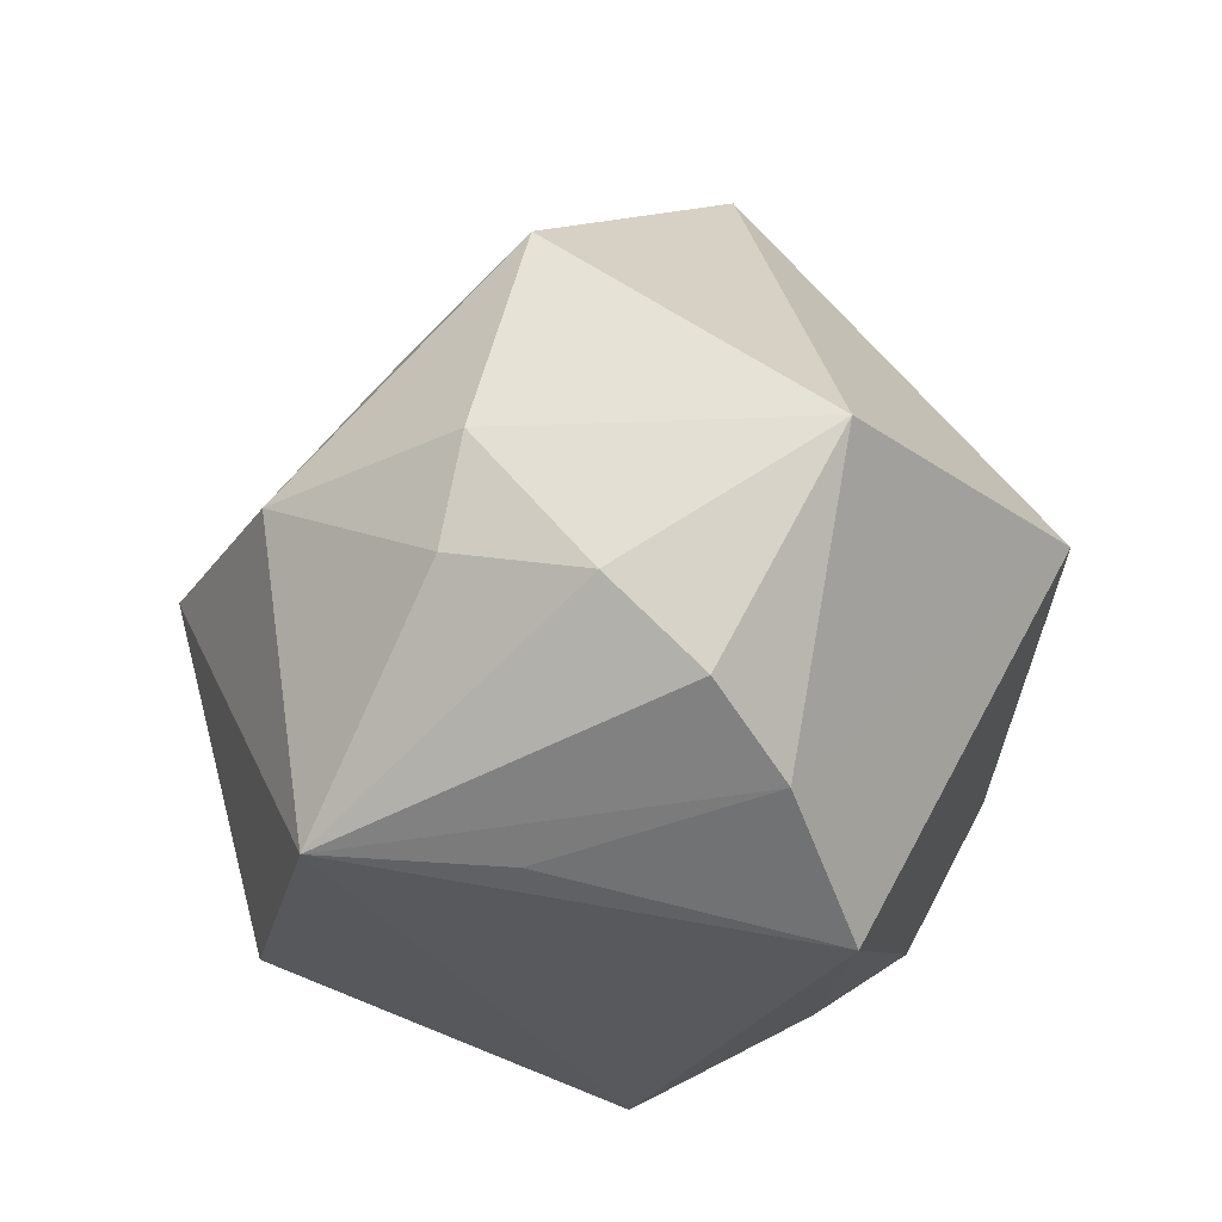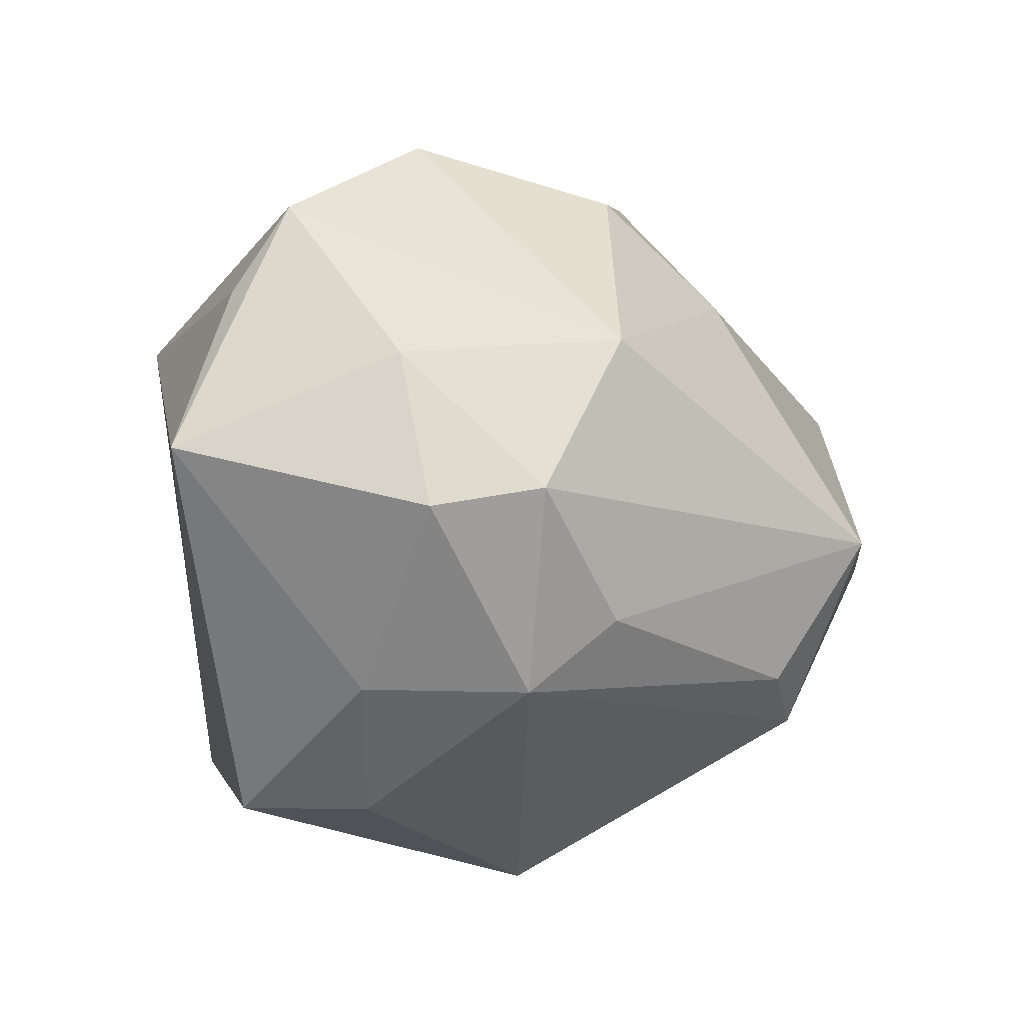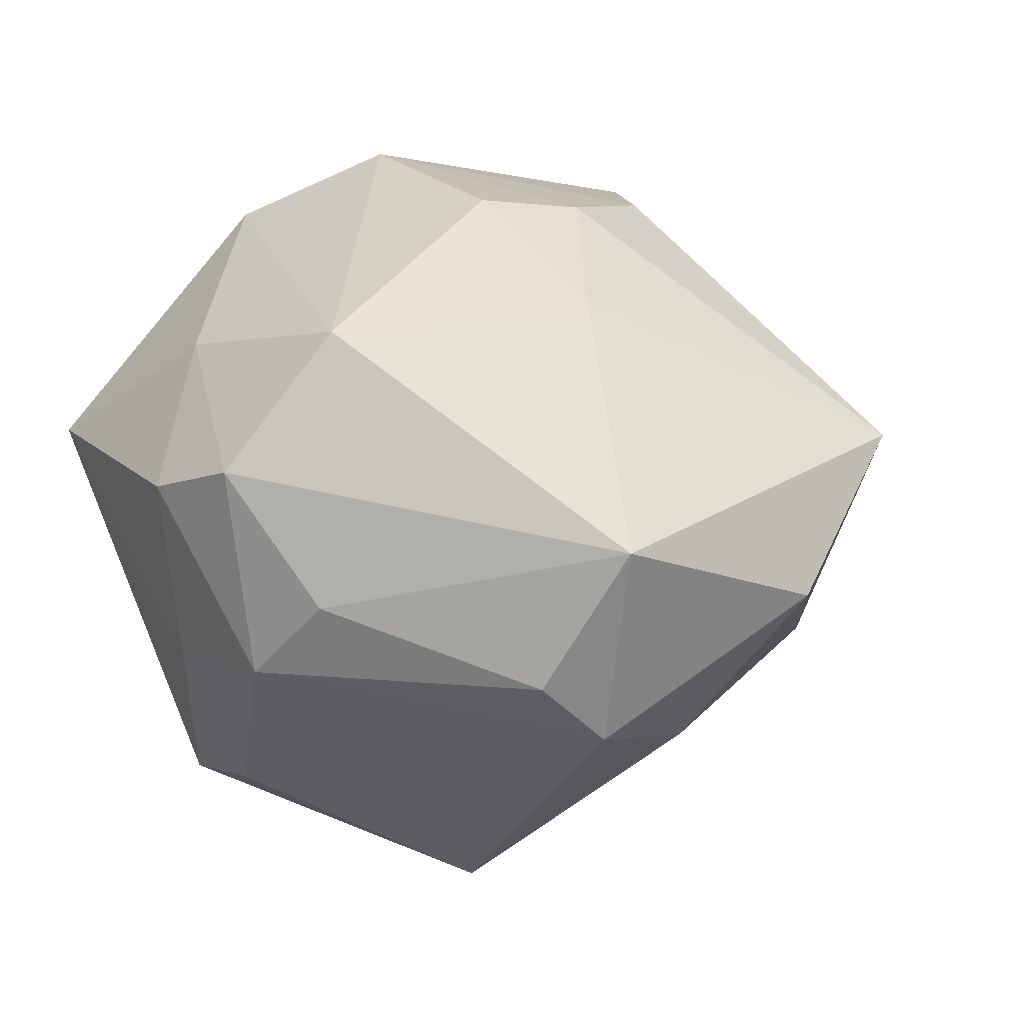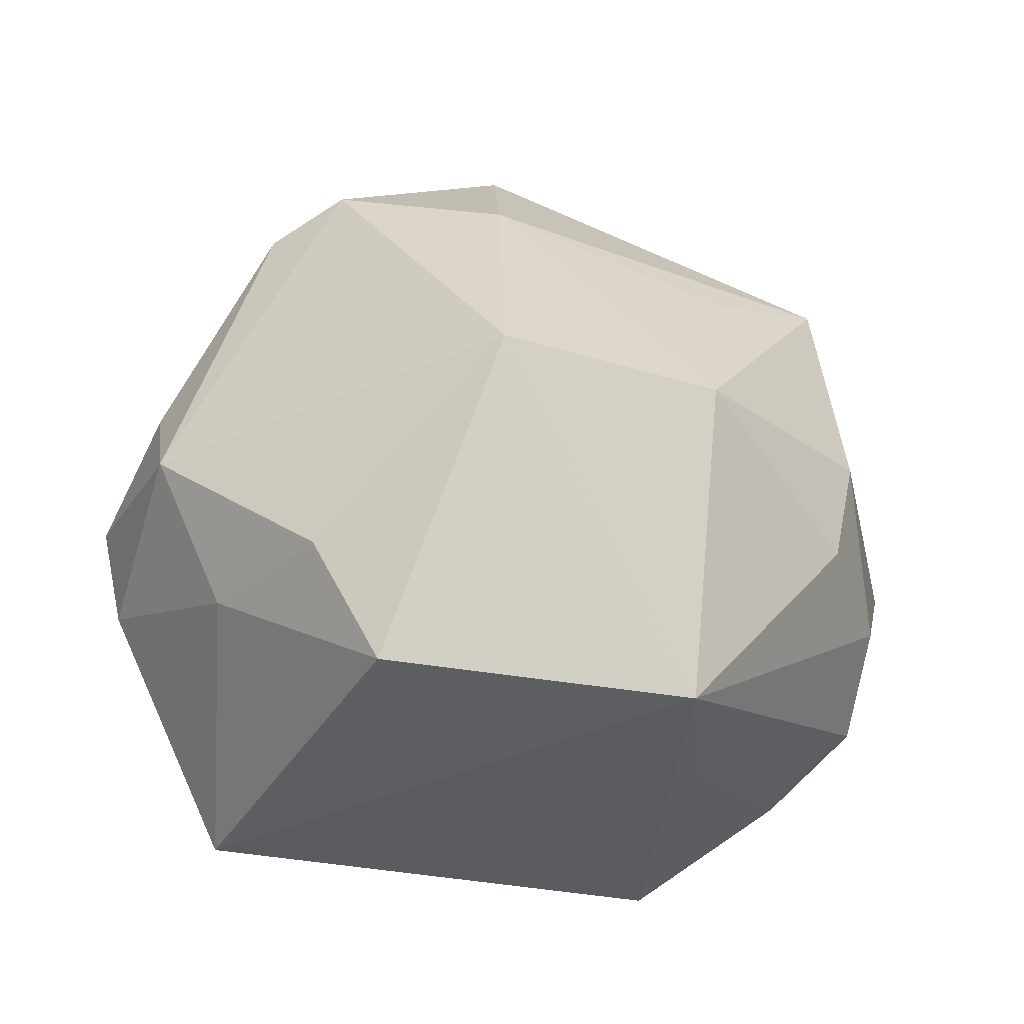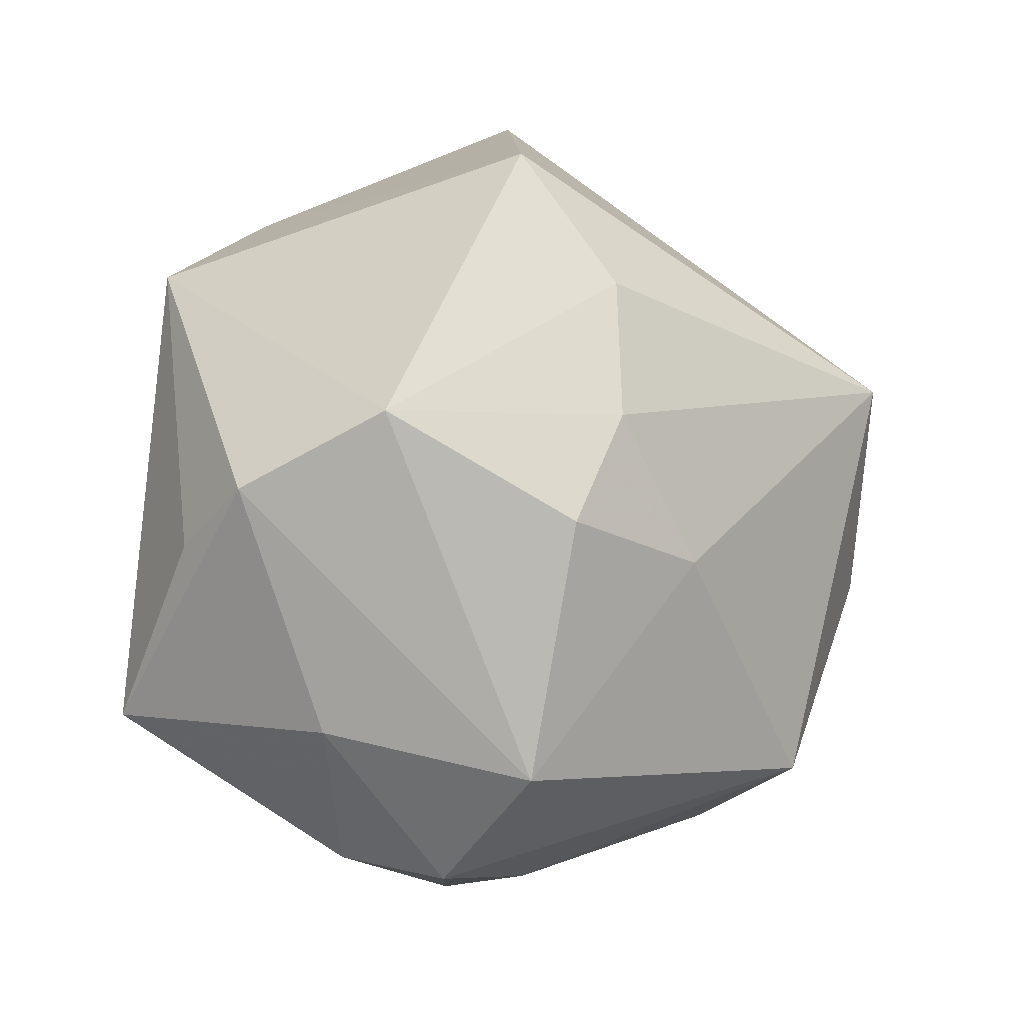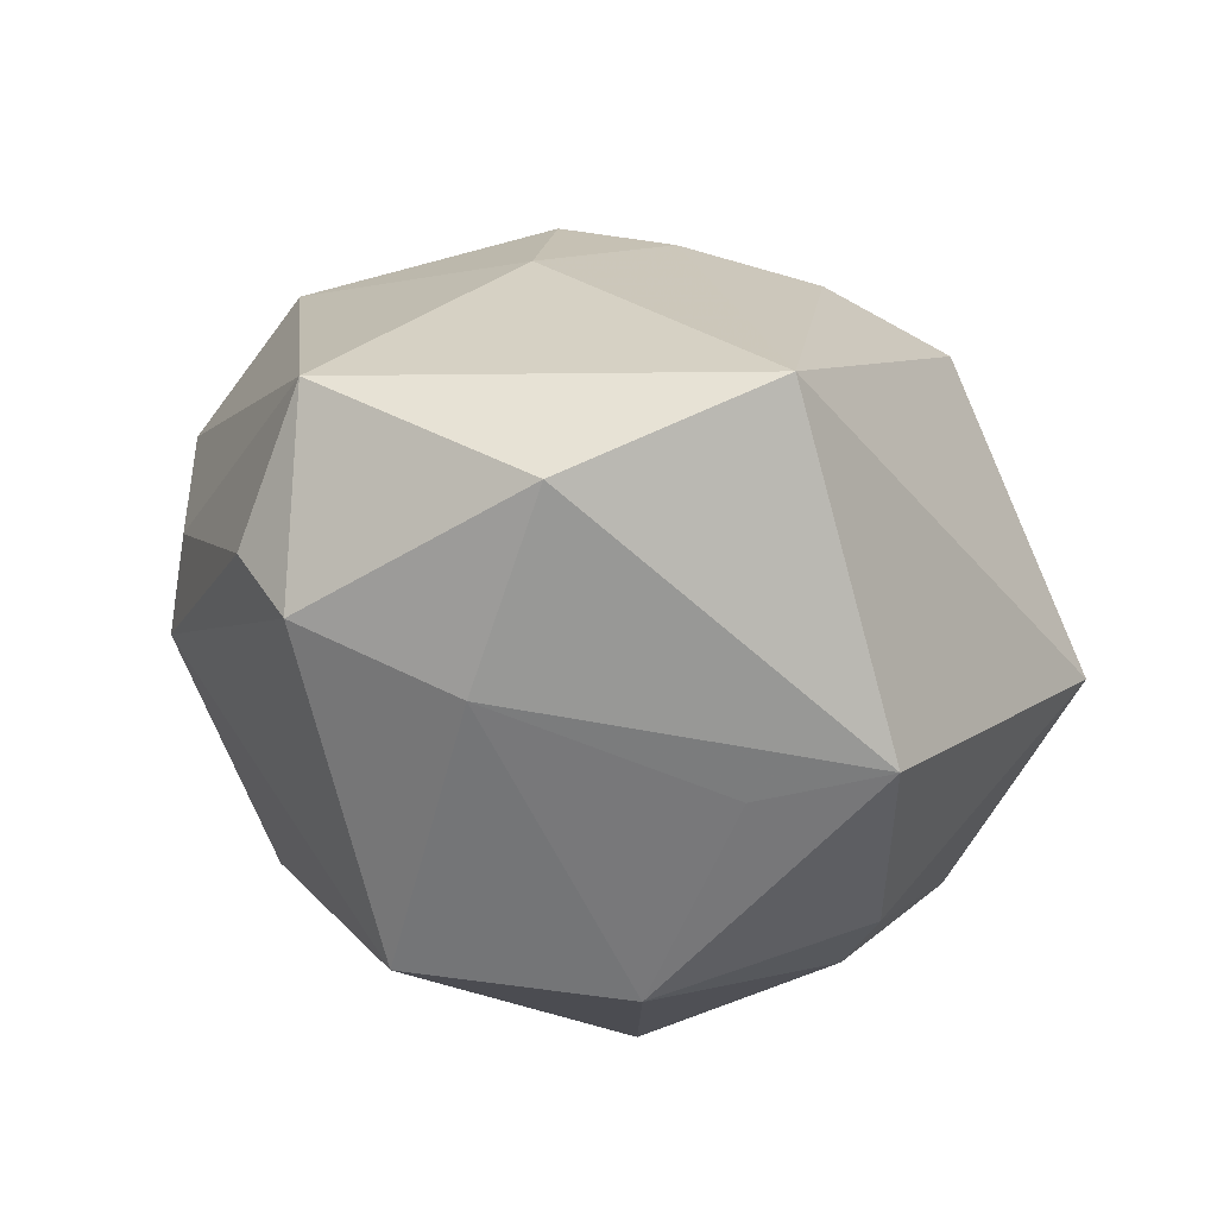
<metadata>
{"format":"obj","ext":"obj","renderer":"f3d","projection":"perspective","resolution":1024,"background":"white","views":[{"elev":-27.9,"azim":-103.7,"up":"+Y"},{"elev":4.8,"azim":81.3,"up":"+Z"},{"elev":3.6,"azim":124.1,"up":"+Z"},{"elev":-26.0,"azim":170.7,"up":"+Y"},{"elev":64.5,"azim":94.3,"up":"+Z"},{"elev":66.1,"azim":-161.3,"up":"+Y"}]}
</metadata>
<code>
v 0.03092 0.04239 -0.002347
v 0.01974 -0.03245 0.02792
v -0.01649 -0.03438 -0.03546
v -0.02389 0.02411 -0.02466
v -0.02822 0.003653 0.04253
v 0.003991 0.01784 0.03833
v 0.02728 -0.01734 -0.03368
v -0.03994 0.001737 -0.02472
v -0.0451 -0.01507 -0.01254
v 0.009389 -0.0089 0.04583
v 0.03926 -0.01443 0.02112
v 0.04882 -0.0122 0.004357
v -0.0446 -0.0246 -0.001732
v -0.01288 0.01609 0.03952
v 0.03263 0.03164 -0.01833
v 0.04503 -0.000537 -0.01725
v 0.04535 0.009462 -0.009197
v 0.01675 -0.02541 0.03821
v 0.004738 0.03355 -0.02675
v -0.01679 0.0503 0.009819
v -0.02141 -0.04112 0.01951
v 0.002618 0.04993 -0.008898
v 0.01958 -0.03164 -0.03466
v 0.04382 0.01017 0.02251
v 0.0182 0.01337 0.03867
v -0.0377 0.02742 -0.0179
v 0.05126 0.0003108 0.006425
v 0.01648 0.0275 0.02588
v 0.02464 0.035 -0.02478
v -0.01874 0.00229 -0.04147
v 0.03475 -0.04014 0.01024
v -0.03704 -0.01072 -0.02649
v -0.02147 -0.03573 -0.01451
v -0.05358 4.297e-05 0.01012
v 0.007303 0.004024 -0.04717
v 0.03712 -0.01868 -0.0177
v -0.03679 -0.03155 0.008171
f 20 34 5
f 26 34 20
f 18 21 2
f 2 31 18
f 21 31 2
f 20 5 14
f 10 21 18
f 10 5 21
f 18 24 10
f 10 24 25
f 10 14 5
f 34 26 8
f 8 26 30
f 27 12 16
f 29 16 35
f 3 35 23
f 30 35 3
f 23 31 3
f 3 31 21
f 21 33 3
f 37 33 21
f 37 5 34
f 21 5 37
f 37 3 33
f 1 24 27
f 18 31 11
f 11 24 18
f 31 12 11
f 11 12 27
f 27 24 11
f 20 14 6
f 6 10 25
f 14 10 6
f 36 31 23
f 36 16 12
f 36 12 31
f 23 35 7
f 7 35 16
f 7 36 23
f 16 36 7
f 30 26 4
f 32 8 30
f 30 3 32
f 15 16 29
f 29 1 15
f 20 1 22
f 22 1 29
f 22 26 20
f 25 24 28
f 24 1 28
f 28 1 20
f 20 6 28
f 28 6 25
f 3 37 13
f 13 37 34
f 27 16 17
f 16 15 17
f 17 1 27
f 17 15 1
f 19 4 26
f 26 22 19
f 19 35 30
f 30 4 19
f 29 35 19
f 19 22 29
f 9 32 3
f 3 13 9
f 8 32 9
f 34 8 9
f 9 13 34

</code>
